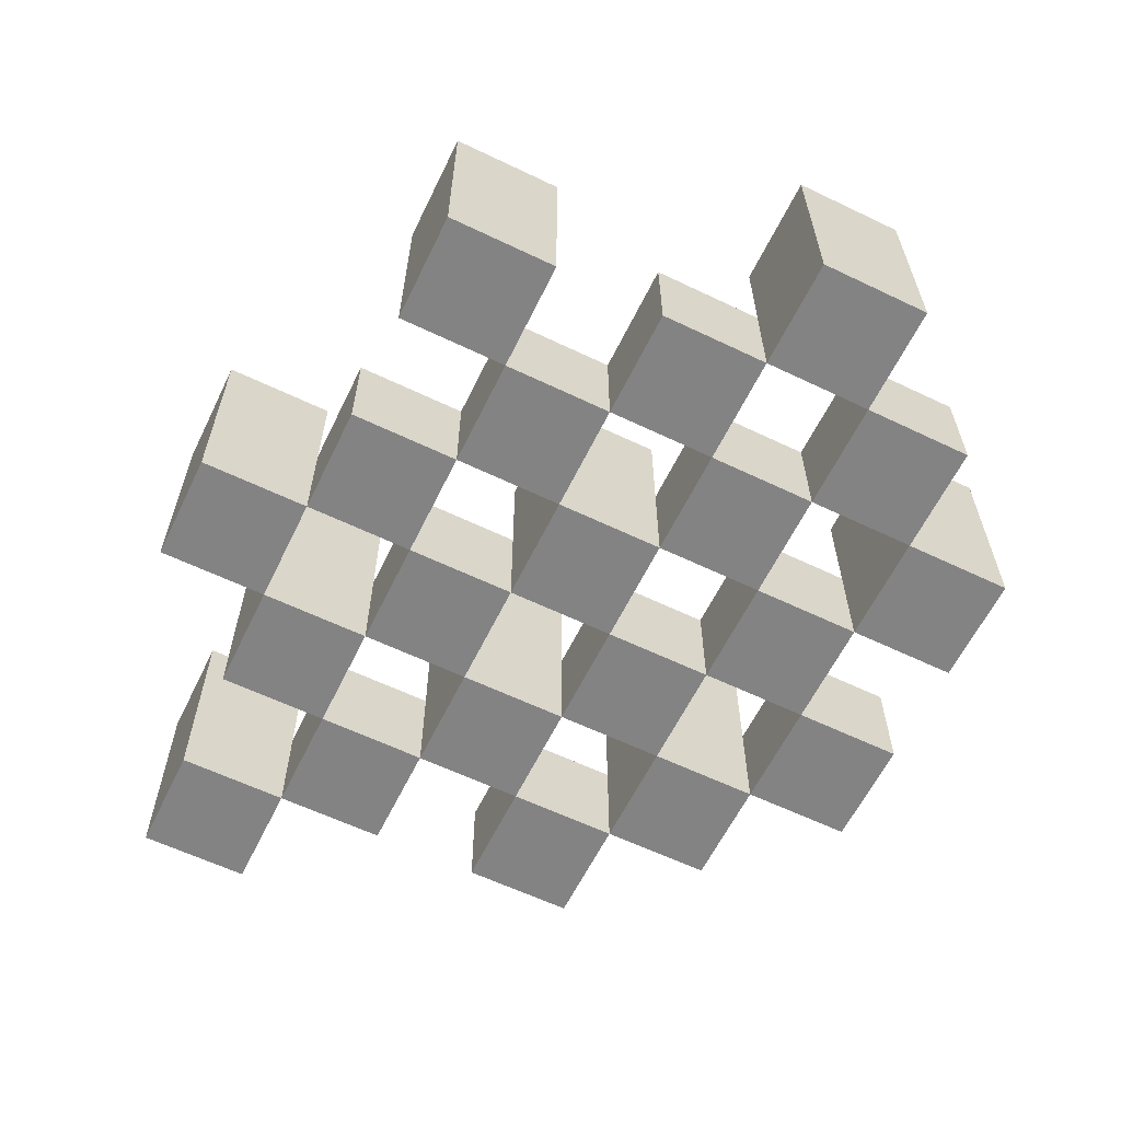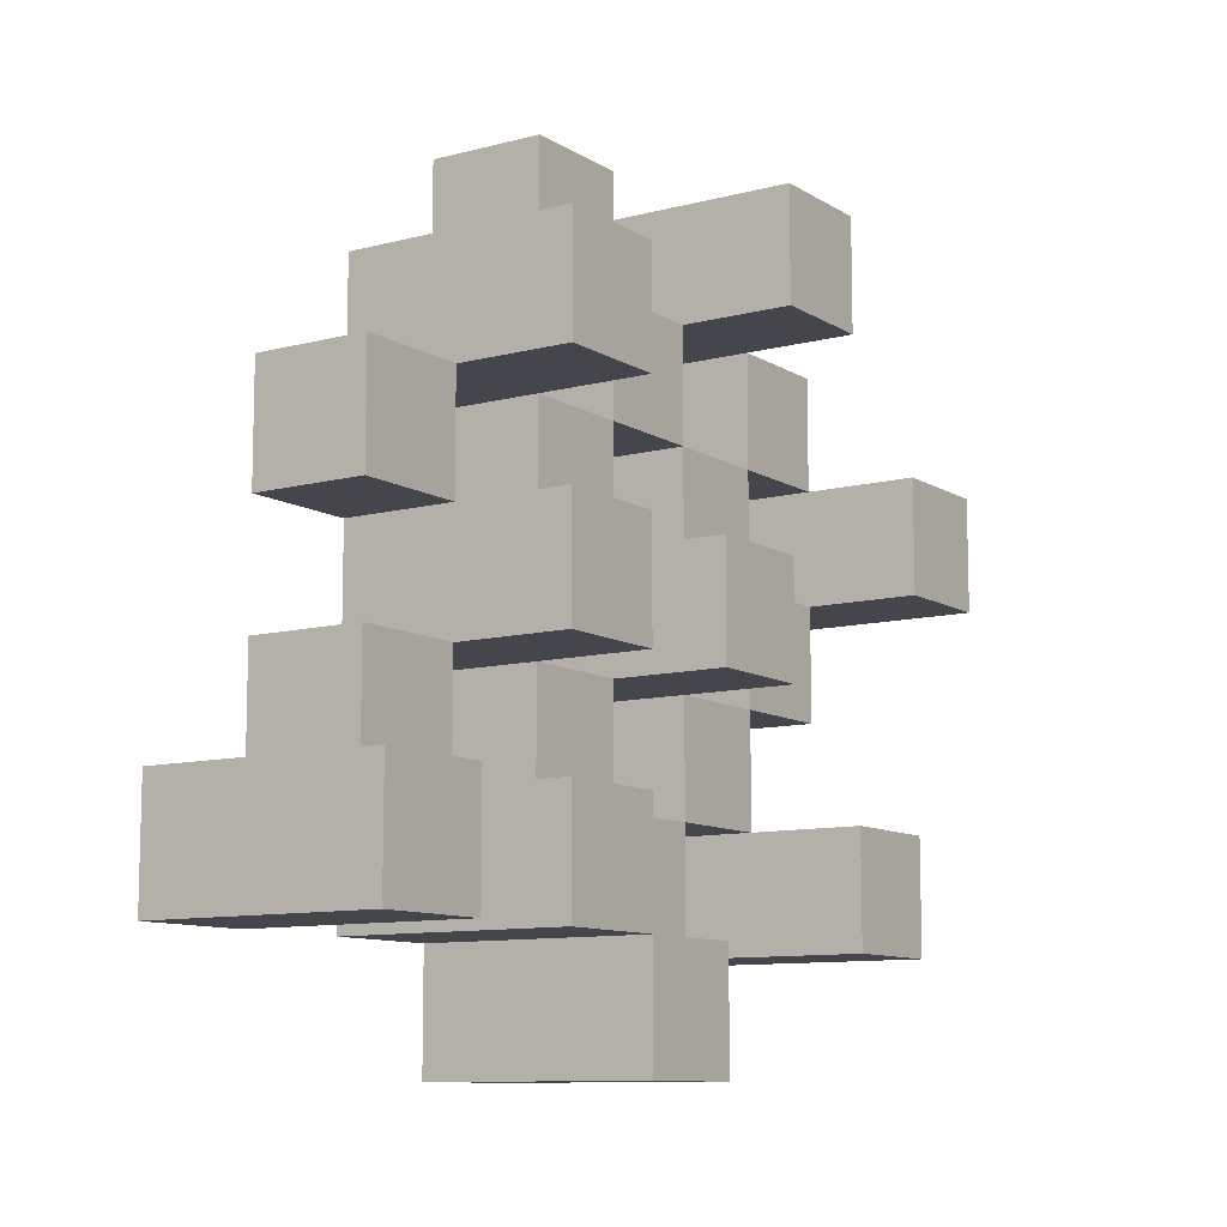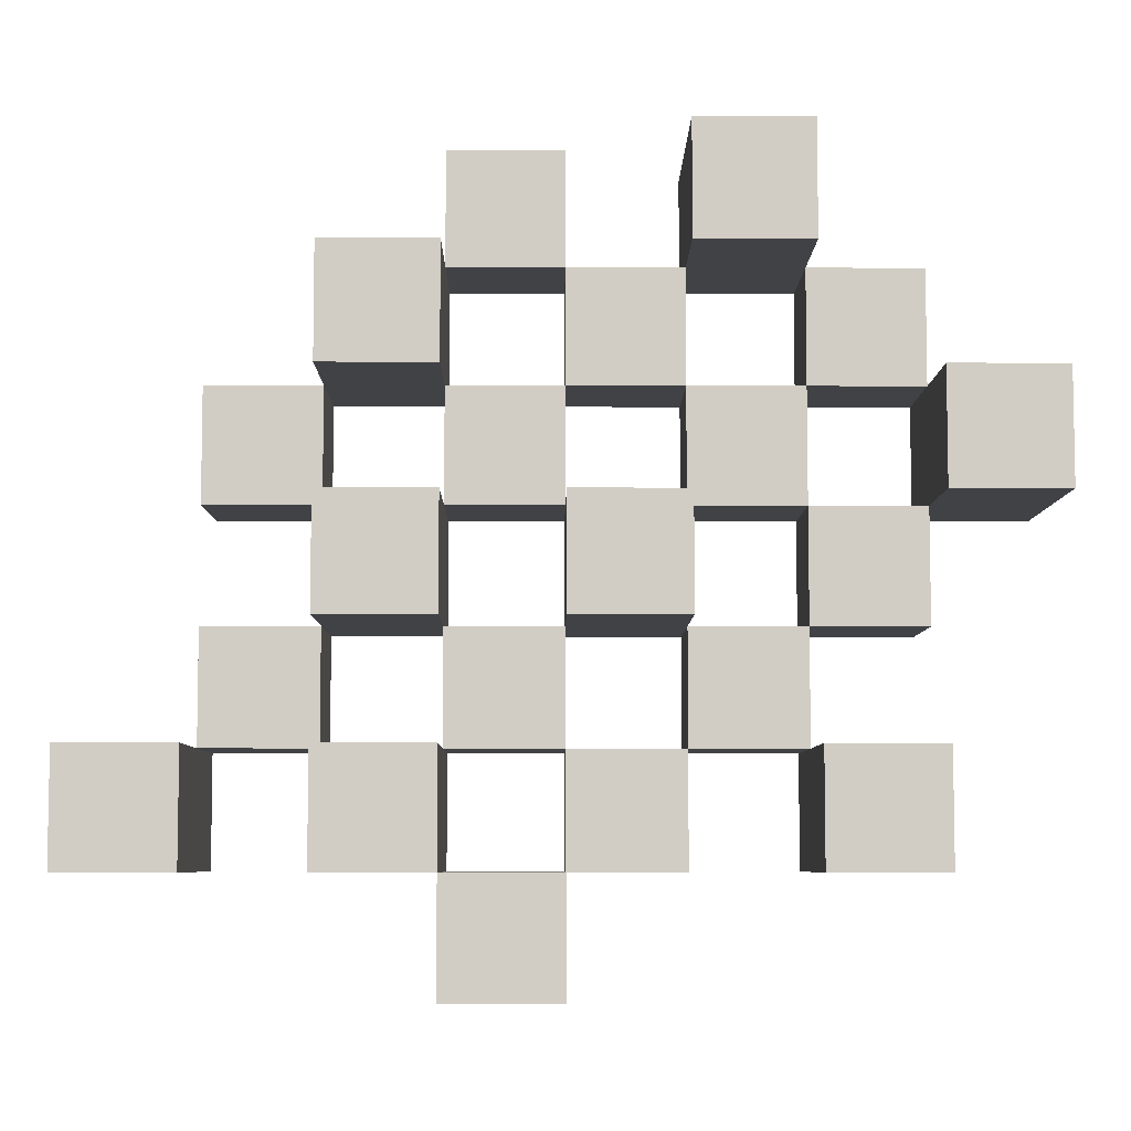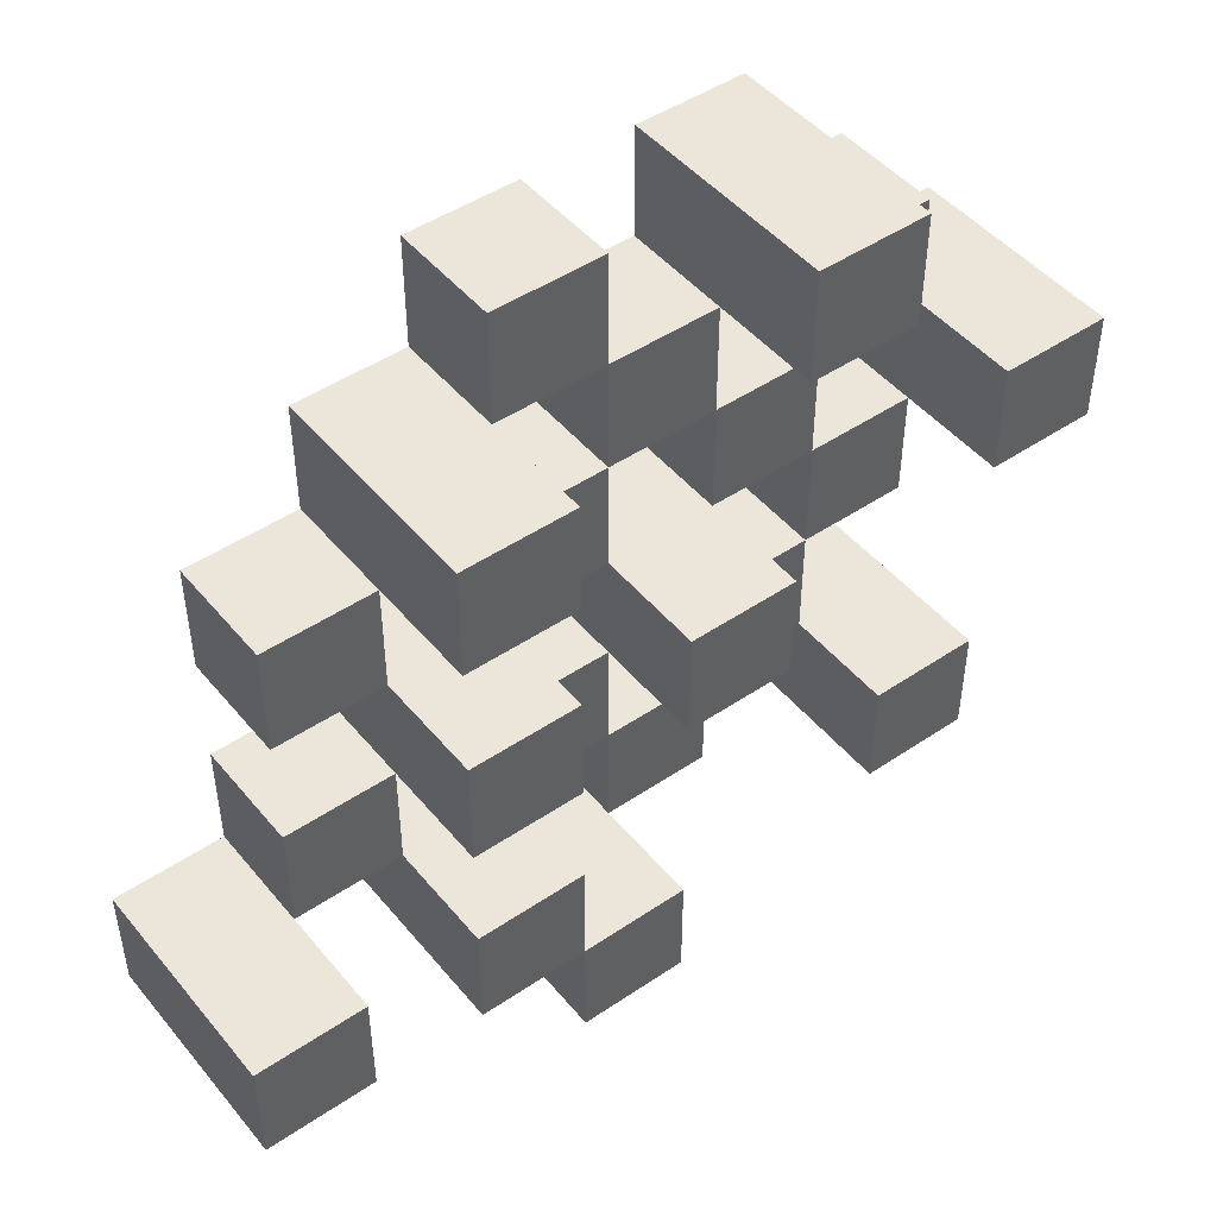
<metadata>
{"format":"obj","ext":"obj","renderer":"f3d","projection":"perspective","resolution":1024,"background":"white","views":[{"elev":-61.2,"azim":-116.0,"up":"+Y"},{"elev":-10.1,"azim":123.8,"up":"+Z"},{"elev":-6.6,"azim":179.5,"up":"+Z"},{"elev":47.2,"azim":142.6,"up":"+Z"}]}
</metadata>
<code>
o
v 14.3 0.9 10.7
v 14.3 0.9 10.6
v 14.3 1.1 10.7
v 14.3 1.1 10.6
v 14.4 0.9 10.8
v 14.4 0.9 10.7
v 14.4 0.9 10.6
v 14.4 0.9 10.5
v 14.4 0.9 10.4
v 14.4 0.9 10.3
v 14.4 1 10.8
v 14.4 1 10.7
v 14.4 1 10.6
v 14.4 1 10.5
v 14.4 1.1 10.4
v 14.4 1.1 10.3
v 14.5 0.9 10.9
v 14.5 0.9 10.8
v 14.5 0.9 10.7
v 14.5 0.9 10.6
v 14.5 0.9 10.5
v 14.5 0.9 10.4
v 14.5 1 10.8
v 14.5 1 10.7
v 14.5 1 10.6
v 14.5 1 10.5
v 14.5 1 10.4
v 14.5 1.1 10.9
v 14.5 1.1 10.8
v 14.6 0.9 10.8
v 14.6 0.9 10.7
v 14.6 0.9 10.6
v 14.6 0.9 10.5
v 14.6 0.9 10.4
v 14.6 0.9 10.3
v 14.6 1 10.8
v 14.6 1 10.7
v 14.6 1 10.6
v 14.6 1 10.5
v 14.6 1 10.4
v 14.6 1 10.3
v 14.6 1.1 10.6
v 14.6 1.1 10.5
v 14.7 0.9 10.9
v 14.7 0.9 10.8
v 14.7 0.9 10.7
v 14.7 0.9 10.6
v 14.7 0.9 10.5
v 14.7 0.9 10.4
v 14.7 0.9 10.3
v 14.7 0.9 10.2
v 14.7 1 10.9
v 14.7 1 10.8
v 14.7 1 10.7
v 14.7 1 10.6
v 14.7 1 10.5
v 14.7 1 10.4
v 14.7 1 10.3
v 14.7 1.1 10.3
v 14.7 1.1 10.2
v 14.8 0.9 10.8
v 14.8 0.9 10.7
v 14.8 0.9 10.6
v 14.8 0.9 10.5
v 14.8 0.9 10.4
v 14.8 0.9 10.3
v 14.8 1 10.8
v 14.8 1 10.7
v 14.8 1 10.6
v 14.8 1 10.5
v 14.8 1 10.4
v 14.8 1.1 10.8
v 14.8 1.1 10.7
v 14.8 1.1 10.6
v 14.8 1.1 10.5
v 14.8 1.1 10.4
v 14.8 1.1 10.3
v 14.9 0.9 10.7
v 14.9 0.9 10.6
v 14.9 0.9 10.5
v 14.9 0.9 10.4
v 14.9 1 10.7
v 14.9 1 10.6
v 14.9 1 10.5
v 14.9 1 10.4
v 15 0.9 10.4
v 15 0.9 10.3
v 15 1 10.4
v 15 1.1 10.4
v 15 1.1 10.3
v 14.4 0.9 10.7
v 14.4 0.9 10.6
v 14.4 1 10.7
v 14.4 1 10.6
v 14.4 1.1 10.7
v 14.4 1.1 10.6
v 14.5 0.9 10.8
v 14.5 0.9 10.7
v 14.5 0.9 10.6
v 14.5 0.9 10.5
v 14.5 0.9 10.4
v 14.5 0.9 10.3
v 14.5 1 10.8
v 14.5 1 10.7
v 14.5 1 10.6
v 14.5 1 10.5
v 14.5 1 10.4
v 14.5 1.1 10.4
v 14.5 1.1 10.3
v 14.6 0.9 10.9
v 14.6 0.9 10.8
v 14.6 0.9 10.7
v 14.6 0.9 10.6
v 14.6 0.9 10.5
v 14.6 0.9 10.4
v 14.6 1 10.8
v 14.6 1 10.7
v 14.6 1 10.6
v 14.6 1 10.5
v 14.6 1 10.4
v 14.6 1.1 10.9
v 14.6 1.1 10.8
v 14.7 0.9 10.8
v 14.7 0.9 10.7
v 14.7 0.9 10.6
v 14.7 0.9 10.5
v 14.7 0.9 10.4
v 14.7 0.9 10.3
v 14.7 1 10.8
v 14.7 1 10.7
v 14.7 1 10.6
v 14.7 1 10.5
v 14.7 1 10.4
v 14.7 1 10.3
v 14.7 1.1 10.6
v 14.7 1.1 10.5
v 14.8 0.9 10.9
v 14.8 0.9 10.8
v 14.8 0.9 10.7
v 14.8 0.9 10.6
v 14.8 0.9 10.5
v 14.8 0.9 10.4
v 14.8 0.9 10.3
v 14.8 0.9 10.2
v 14.8 1 10.9
v 14.8 1 10.8
v 14.8 1 10.7
v 14.8 1 10.6
v 14.8 1 10.5
v 14.8 1 10.4
v 14.8 1.1 10.3
v 14.8 1.1 10.2
v 14.9 0.9 10.8
v 14.9 0.9 10.7
v 14.9 0.9 10.6
v 14.9 0.9 10.5
v 14.9 0.9 10.4
v 14.9 0.9 10.3
v 14.9 1 10.7
v 14.9 1 10.6
v 14.9 1 10.5
v 14.9 1 10.4
v 14.9 1.1 10.8
v 14.9 1.1 10.7
v 14.9 1.1 10.6
v 14.9 1.1 10.5
v 14.9 1.1 10.4
v 14.9 1.1 10.3
v 15 0.9 10.7
v 15 0.9 10.6
v 15 0.9 10.5
v 15 0.9 10.4
v 15 1 10.7
v 15 1 10.6
v 15 1 10.5
v 15 1 10.4
v 15.1 0.9 10.4
v 15.1 0.9 10.3
v 15.1 1.1 10.4
v 15.1 1.1 10.3
v 14.5 0.9 10.9
v 14.5 1.1 10.9
v 14.6 0.9 10.9
v 14.6 1.1 10.9
v 14.7 0.9 10.9
v 14.7 1 10.9
v 14.8 0.9 10.9
v 14.8 1 10.9
v 14.4 0.9 10.8
v 14.4 1 10.8
v 14.5 0.9 10.8
v 14.5 1 10.8
v 14.6 0.9 10.8
v 14.6 1 10.8
v 14.7 0.9 10.8
v 14.7 1 10.8
v 14.8 0.9 10.8
v 14.8 1 10.8
v 14.8 1.1 10.8
v 14.9 0.9 10.8
v 14.9 1.1 10.8
v 14.3 0.9 10.7
v 14.3 1.1 10.7
v 14.4 0.9 10.7
v 14.4 1 10.7
v 14.4 1.1 10.7
v 14.5 0.9 10.7
v 14.5 1 10.7
v 14.6 0.9 10.7
v 14.6 1 10.7
v 14.7 0.9 10.7
v 14.7 1 10.7
v 14.8 0.9 10.7
v 14.8 1 10.7
v 14.9 0.9 10.7
v 14.9 1 10.7
v 15 0.9 10.7
v 15 1 10.7
v 14.4 0.9 10.6
v 14.4 1 10.6
v 14.5 0.9 10.6
v 14.5 1 10.6
v 14.6 0.9 10.6
v 14.6 1 10.6
v 14.6 1.1 10.6
v 14.7 0.9 10.6
v 14.7 1 10.6
v 14.7 1.1 10.6
v 14.8 0.9 10.6
v 14.8 1 10.6
v 14.8 1.1 10.6
v 14.9 0.9 10.6
v 14.9 1 10.6
v 14.9 1.1 10.6
v 14.5 0.9 10.5
v 14.5 1 10.5
v 14.6 0.9 10.5
v 14.6 1 10.5
v 14.7 0.9 10.5
v 14.7 1 10.5
v 14.8 0.9 10.5
v 14.8 1 10.5
v 14.9 0.9 10.5
v 14.9 1 10.5
v 15 0.9 10.5
v 15 1 10.5
v 14.4 0.9 10.4
v 14.4 1.1 10.4
v 14.5 0.9 10.4
v 14.5 1 10.4
v 14.5 1.1 10.4
v 14.6 0.9 10.4
v 14.6 1 10.4
v 14.7 0.9 10.4
v 14.7 1 10.4
v 14.8 0.9 10.4
v 14.8 1 10.4
v 14.8 1.1 10.4
v 14.9 0.9 10.4
v 14.9 1 10.4
v 14.9 1.1 10.4
v 15 0.9 10.4
v 15 1 10.4
v 15 1.1 10.4
v 15.1 0.9 10.4
v 15.1 1.1 10.4
v 14.7 0.9 10.3
v 14.7 1 10.3
v 14.7 1.1 10.3
v 14.8 0.9 10.3
v 14.8 1.1 10.3
v 14.5 0.9 10.8
v 14.5 1 10.8
v 14.5 1.1 10.8
v 14.6 0.9 10.8
v 14.6 1 10.8
v 14.6 1.1 10.8
v 14.7 0.9 10.8
v 14.7 1 10.8
v 14.8 0.9 10.8
v 14.8 1 10.8
v 14.4 0.9 10.7
v 14.4 1 10.7
v 14.5 0.9 10.7
v 14.5 1 10.7
v 14.6 0.9 10.7
v 14.6 1 10.7
v 14.7 0.9 10.7
v 14.7 1 10.7
v 14.8 0.9 10.7
v 14.8 1 10.7
v 14.8 1.1 10.7
v 14.9 0.9 10.7
v 14.9 1 10.7
v 14.9 1.1 10.7
v 14.3 0.9 10.6
v 14.3 1.1 10.6
v 14.4 0.9 10.6
v 14.4 1 10.6
v 14.4 1.1 10.6
v 14.5 0.9 10.6
v 14.5 1 10.6
v 14.6 0.9 10.6
v 14.6 1 10.6
v 14.7 0.9 10.6
v 14.7 1 10.6
v 14.8 0.9 10.6
v 14.8 1 10.6
v 14.9 0.9 10.6
v 14.9 1 10.6
v 15 0.9 10.6
v 15 1 10.6
v 14.4 0.9 10.5
v 14.4 1 10.5
v 14.5 0.9 10.5
v 14.5 1 10.5
v 14.6 0.9 10.5
v 14.6 1 10.5
v 14.6 1.1 10.5
v 14.7 0.9 10.5
v 14.7 1 10.5
v 14.7 1.1 10.5
v 14.8 0.9 10.5
v 14.8 1 10.5
v 14.8 1.1 10.5
v 14.9 0.9 10.5
v 14.9 1 10.5
v 14.9 1.1 10.5
v 14.5 0.9 10.4
v 14.5 1 10.4
v 14.6 0.9 10.4
v 14.6 1 10.4
v 14.7 0.9 10.4
v 14.7 1 10.4
v 14.8 0.9 10.4
v 14.8 1 10.4
v 14.9 0.9 10.4
v 14.9 1 10.4
v 15 0.9 10.4
v 15 1 10.4
v 14.4 0.9 10.3
v 14.4 1.1 10.3
v 14.5 0.9 10.3
v 14.5 1.1 10.3
v 14.6 0.9 10.3
v 14.6 1 10.3
v 14.7 0.9 10.3
v 14.7 1 10.3
v 14.8 0.9 10.3
v 14.8 1.1 10.3
v 14.9 0.9 10.3
v 14.9 1.1 10.3
v 15 0.9 10.3
v 15 1.1 10.3
v 15.1 0.9 10.3
v 15.1 1.1 10.3
v 14.7 0.9 10.2
v 14.7 1.1 10.2
v 14.8 0.9 10.2
v 14.8 1.1 10.2
v 14.5 0.9 10.9
v 14.6 0.9 10.9
v 14.7 0.9 10.9
v 14.8 0.9 10.9
v 14.4 0.9 10.8
v 14.5 0.9 10.8
v 14.6 0.9 10.8
v 14.7 0.9 10.8
v 14.8 0.9 10.8
v 14.9 0.9 10.8
v 14.3 0.9 10.7
v 14.4 0.9 10.7
v 14.5 0.9 10.7
v 14.6 0.9 10.7
v 14.7 0.9 10.7
v 14.8 0.9 10.7
v 14.9 0.9 10.7
v 15 0.9 10.7
v 14.3 0.9 10.6
v 14.4 0.9 10.6
v 14.5 0.9 10.6
v 14.6 0.9 10.6
v 14.7 0.9 10.6
v 14.8 0.9 10.6
v 14.9 0.9 10.6
v 15 0.9 10.6
v 14.4 0.9 10.5
v 14.5 0.9 10.5
v 14.6 0.9 10.5
v 14.7 0.9 10.5
v 14.8 0.9 10.5
v 14.9 0.9 10.5
v 15 0.9 10.5
v 14.4 0.9 10.4
v 14.5 0.9 10.4
v 14.6 0.9 10.4
v 14.7 0.9 10.4
v 14.8 0.9 10.4
v 14.9 0.9 10.4
v 15 0.9 10.4
v 15.1 0.9 10.4
v 14.4 0.9 10.3
v 14.5 0.9 10.3
v 14.6 0.9 10.3
v 14.7 0.9 10.3
v 14.8 0.9 10.3
v 14.9 0.9 10.3
v 15 0.9 10.3
v 15.1 0.9 10.3
v 14.7 0.9 10.2
v 14.8 0.9 10.2
v 14.7 1 10.9
v 14.8 1 10.9
v 14.4 1 10.8
v 14.5 1 10.8
v 14.6 1 10.8
v 14.7 1 10.8
v 14.8 1 10.8
v 14.4 1 10.7
v 14.5 1 10.7
v 14.6 1 10.7
v 14.7 1 10.7
v 14.8 1 10.7
v 14.9 1 10.7
v 15 1 10.7
v 14.4 1 10.6
v 14.5 1 10.6
v 14.6 1 10.6
v 14.7 1 10.6
v 14.8 1 10.6
v 14.9 1 10.6
v 15 1 10.6
v 14.4 1 10.5
v 14.5 1 10.5
v 14.6 1 10.5
v 14.7 1 10.5
v 14.8 1 10.5
v 14.9 1 10.5
v 15 1 10.5
v 14.5 1 10.4
v 14.6 1 10.4
v 14.7 1 10.4
v 14.8 1 10.4
v 14.9 1 10.4
v 15 1 10.4
v 14.6 1 10.3
v 14.7 1 10.3
v 14.5 1.1 10.9
v 14.6 1.1 10.9
v 14.5 1.1 10.8
v 14.6 1.1 10.8
v 14.8 1.1 10.8
v 14.9 1.1 10.8
v 14.3 1.1 10.7
v 14.4 1.1 10.7
v 14.8 1.1 10.7
v 14.9 1.1 10.7
v 14.3 1.1 10.6
v 14.4 1.1 10.6
v 14.6 1.1 10.6
v 14.7 1.1 10.6
v 14.8 1.1 10.6
v 14.9 1.1 10.6
v 14.6 1.1 10.5
v 14.7 1.1 10.5
v 14.8 1.1 10.5
v 14.9 1.1 10.5
v 14.4 1.1 10.4
v 14.5 1.1 10.4
v 14.8 1.1 10.4
v 14.9 1.1 10.4
v 15 1.1 10.4
v 15.1 1.1 10.4
v 14.4 1.1 10.3
v 14.5 1.1 10.3
v 14.7 1.1 10.3
v 14.8 1.1 10.3
v 14.9 1.1 10.3
v 15 1.1 10.3
v 15.1 1.1 10.3
v 14.7 1.1 10.2
v 14.8 1.1 10.2
f 3 2 1
f 4 2 3
f 11 6 5
f 12 6 11
f 13 8 7
f 14 8 13
f 15 10 9
f 16 10 15
f 23 18 17
f 24 20 19
f 25 20 24
f 26 22 21
f 27 22 26
f 28 23 17
f 29 23 28
f 36 31 30
f 37 31 36
f 38 33 32
f 39 33 38
f 40 35 34
f 41 35 40
f 42 39 38
f 43 39 42
f 52 45 44
f 53 45 52
f 54 47 46
f 55 47 54
f 56 49 48
f 57 49 56
f 58 51 50
f 59 51 58
f 60 51 59
f 67 62 61
f 68 62 67
f 69 64 63
f 70 64 69
f 71 66 65
f 72 68 67
f 73 68 72
f 74 70 69
f 75 70 74
f 76 66 71
f 77 66 76
f 82 79 78
f 83 79 82
f 84 81 80
f 85 81 84
f 88 87 86
f 89 87 88
f 90 87 89
f 91 92 93
f 93 92 94
f 93 94 95
f 95 94 96
f 97 98 103
f 103 98 104
f 99 100 105
f 105 100 106
f 101 102 107
f 107 102 108
f 108 102 109
f 110 111 116
f 112 113 117
f 117 113 118
f 114 115 119
f 119 115 120
f 110 116 121
f 121 116 122
f 123 124 129
f 129 124 130
f 125 126 131
f 131 126 132
f 127 128 133
f 133 128 134
f 131 132 135
f 135 132 136
f 137 138 145
f 145 138 146
f 139 140 147
f 147 140 148
f 141 142 149
f 149 142 150
f 143 144 151
f 151 144 152
f 153 154 159
f 155 156 160
f 160 156 161
f 157 158 162
f 153 159 163
f 163 159 164
f 160 161 165
f 165 161 166
f 162 158 167
f 167 158 168
f 169 170 173
f 173 170 174
f 171 172 175
f 175 172 176
f 177 178 179
f 179 178 180
f 183 182 181
f 184 182 183
f 187 186 185
f 188 186 187
f 191 190 189
f 192 190 191
f 195 194 193
f 196 194 195
f 200 198 197
f 200 199 198
f 201 199 200
f 204 203 202
f 205 203 204
f 206 203 205
f 209 208 207
f 210 208 209
f 213 212 211
f 214 212 213
f 217 216 215
f 218 216 217
f 221 220 219
f 222 220 221
f 226 224 223
f 226 225 224
f 227 225 226
f 228 225 227
f 232 230 229
f 232 231 230
f 233 231 232
f 234 231 233
f 237 236 235
f 238 236 237
f 241 240 239
f 242 240 241
f 245 244 243
f 246 244 245
f 249 248 247
f 250 248 249
f 251 248 250
f 254 253 252
f 255 253 254
f 259 257 256
f 259 258 257
f 260 258 259
f 261 258 260
f 265 263 262
f 265 264 263
f 266 264 265
f 270 268 267
f 270 269 268
f 271 269 270
f 272 273 275
f 273 274 275
f 275 274 276
f 276 274 277
f 278 279 280
f 280 279 281
f 282 283 284
f 284 283 285
f 286 287 288
f 288 287 289
f 290 291 293
f 291 292 293
f 293 292 294
f 294 292 295
f 296 297 298
f 298 297 299
f 299 297 300
f 301 302 303
f 303 302 304
f 305 306 307
f 307 306 308
f 309 310 311
f 311 310 312
f 313 314 315
f 315 314 316
f 317 318 320
f 318 319 320
f 320 319 321
f 321 319 322
f 323 324 326
f 324 325 326
f 326 325 327
f 327 325 328
f 329 330 331
f 331 330 332
f 333 334 335
f 335 334 336
f 337 338 339
f 339 338 340
f 341 342 343
f 343 342 344
f 345 346 347
f 347 346 348
f 349 350 351
f 351 350 352
f 353 354 355
f 355 354 356
f 357 358 359
f 359 358 360
f 366 362 361
f 367 362 366
f 368 364 363
f 369 364 368
f 372 366 365
f 373 366 372
f 374 368 367
f 375 368 374
f 376 370 369
f 377 370 376
f 379 372 371
f 380 372 379
f 381 374 373
f 382 374 381
f 383 376 375
f 384 376 383
f 385 378 377
f 386 378 385
f 387 381 380
f 388 381 387
f 389 383 382
f 390 383 389
f 391 385 384
f 392 385 391
f 395 389 388
f 396 389 395
f 397 391 390
f 398 391 397
f 399 393 392
f 400 393 399
f 402 395 394
f 403 395 402
f 404 397 396
f 405 397 404
f 406 399 398
f 407 399 406
f 408 401 400
f 409 401 408
f 410 406 405
f 411 406 410
f 412 413 417
f 417 413 418
f 414 415 419
f 419 415 420
f 416 417 421
f 421 417 422
f 420 421 427
f 427 421 428
f 422 423 429
f 429 423 430
f 424 425 431
f 431 425 432
f 426 427 433
f 433 427 434
f 434 435 440
f 440 435 441
f 436 437 442
f 442 437 443
f 438 439 444
f 444 439 445
f 441 442 446
f 446 442 447
f 448 449 450
f 450 449 451
f 452 453 456
f 456 453 457
f 454 455 458
f 458 455 459
f 460 461 464
f 464 461 465
f 462 463 466
f 466 463 467
f 468 469 474
f 474 469 475
f 470 471 477
f 477 471 478
f 472 473 479
f 479 473 480
f 476 477 481
f 481 477 482

</code>
